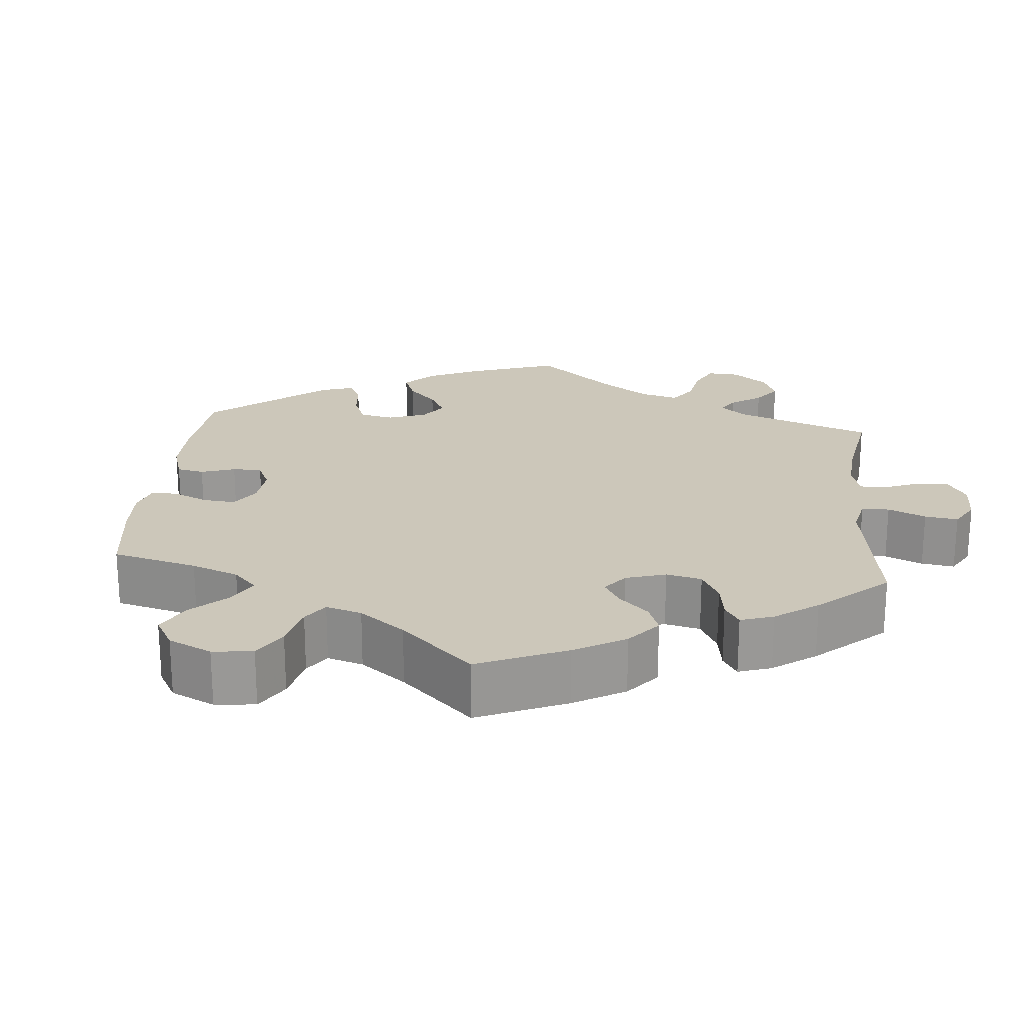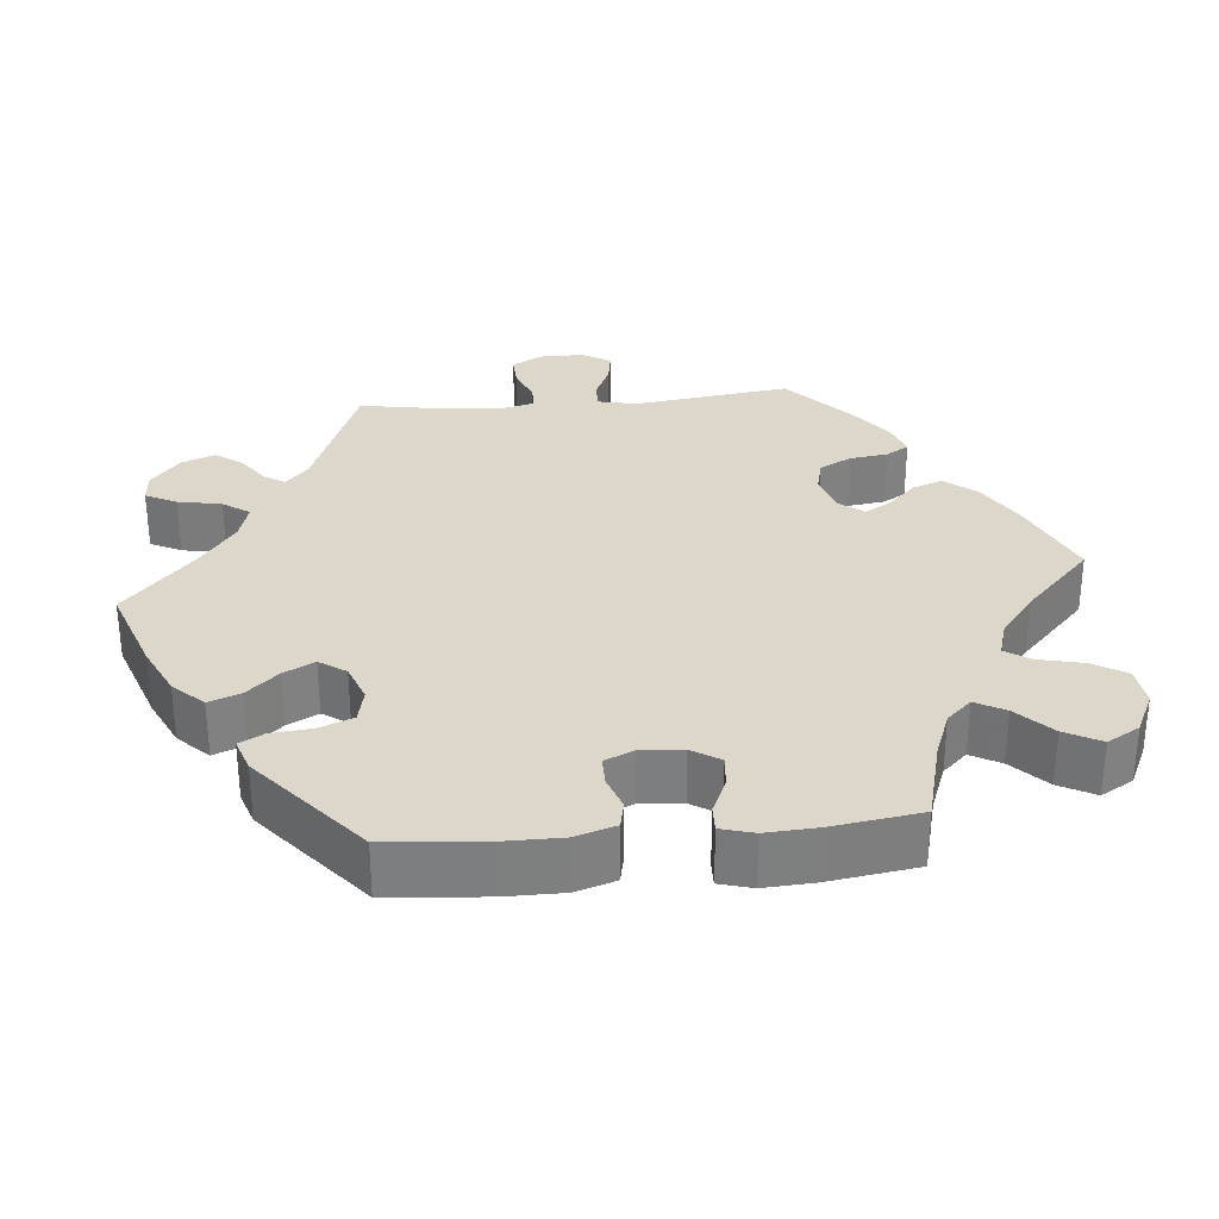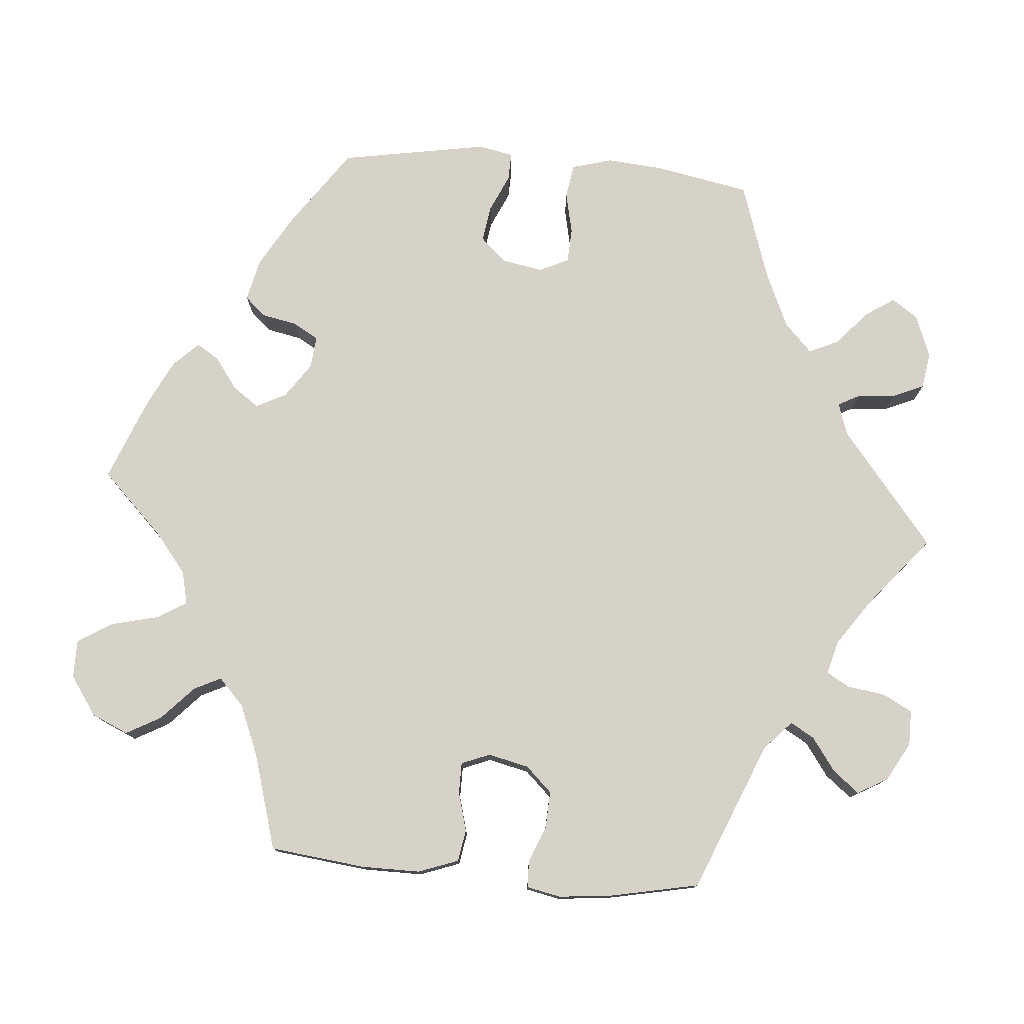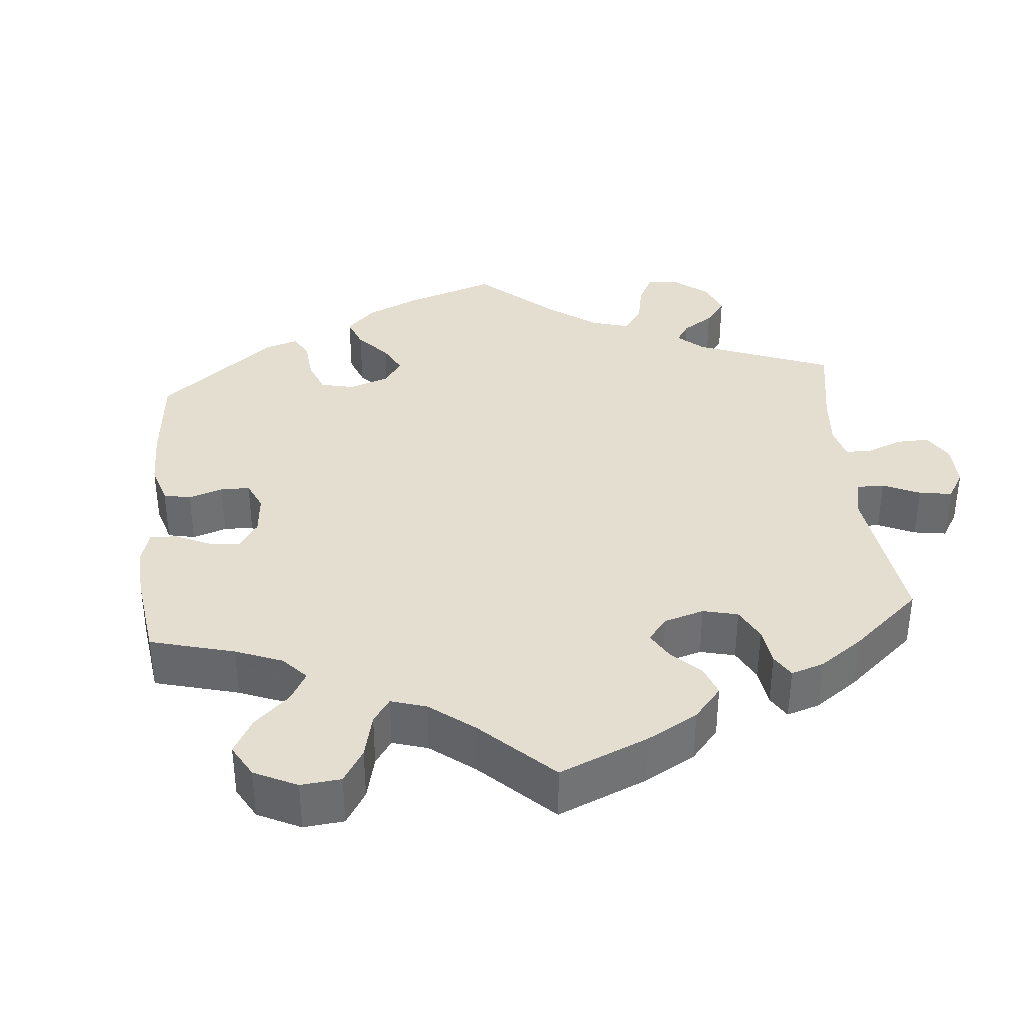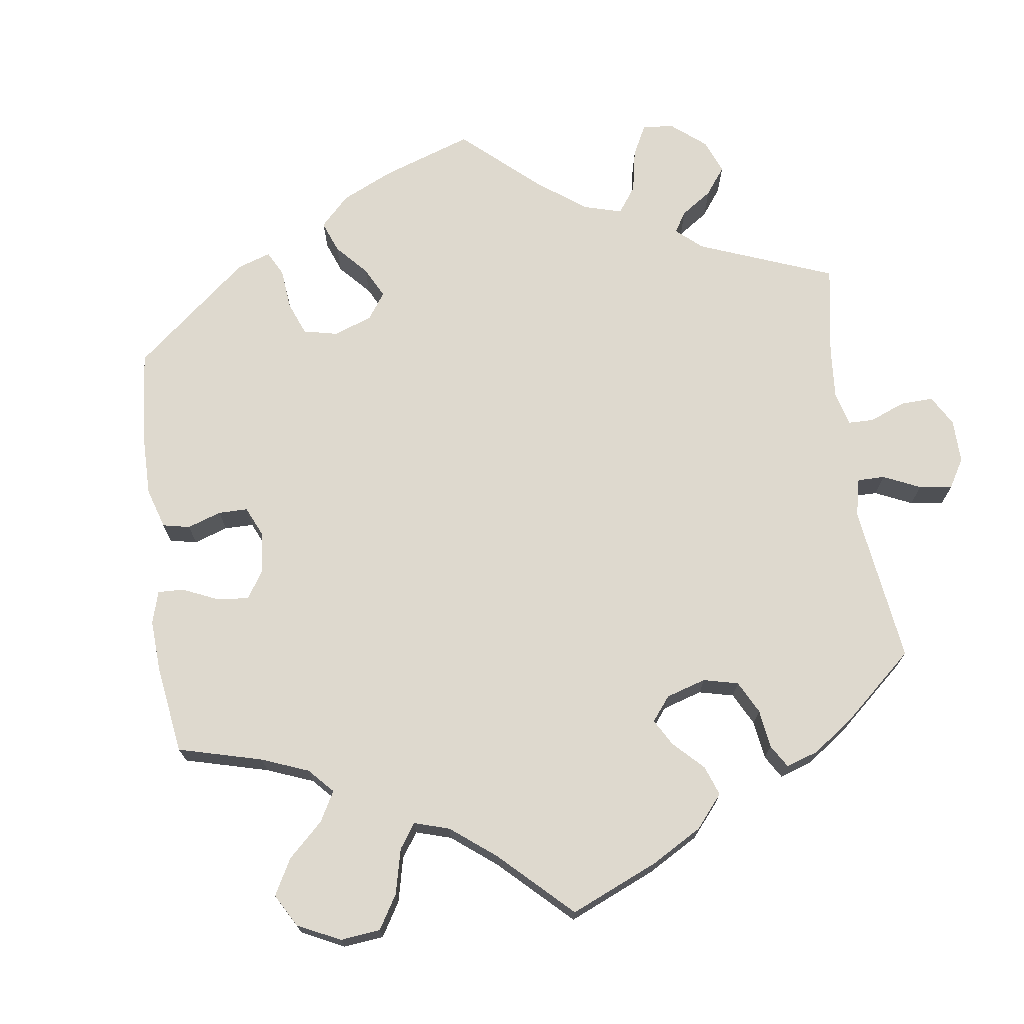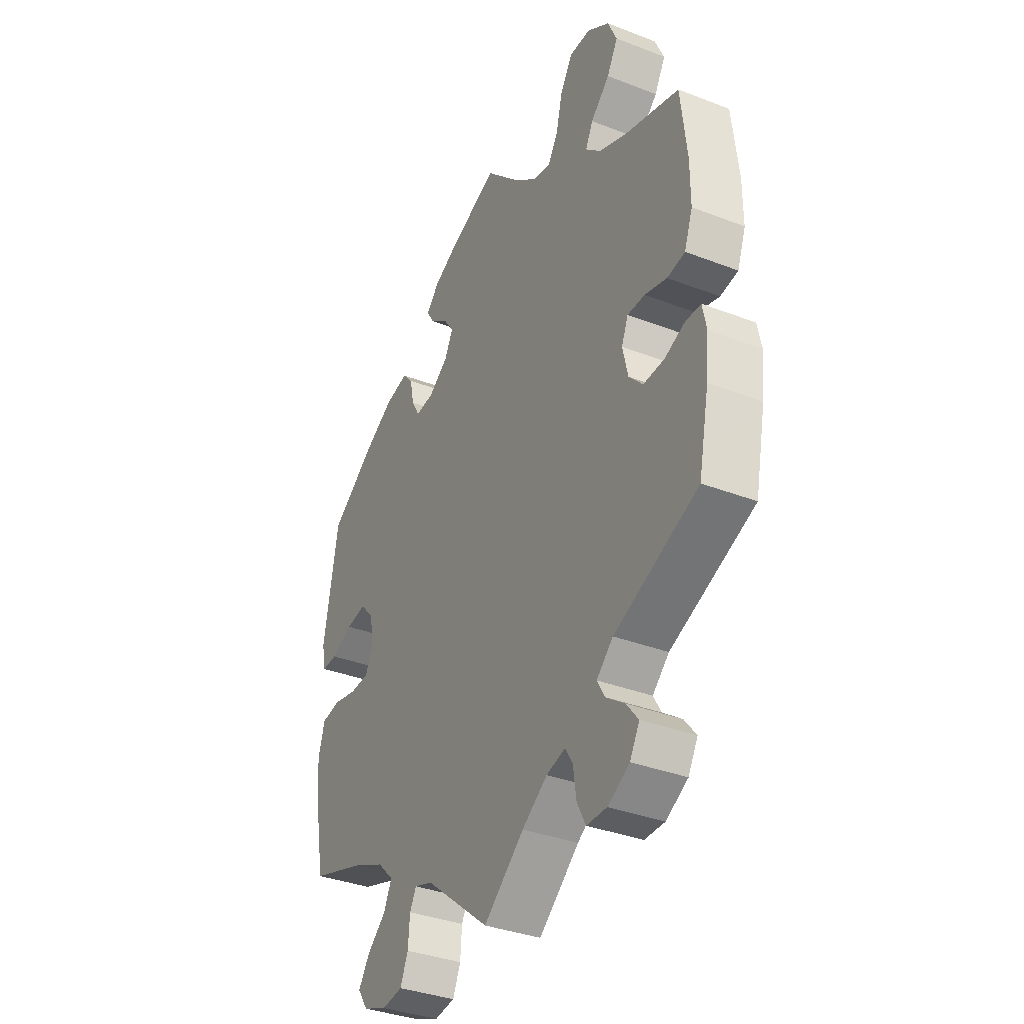
<metadata>
{"format":"obj","ext":"obj","renderer":"f3d","projection":"perspective","resolution":1024,"background":"white","views":[{"elev":21.5,"azim":65.4,"up":"+Y"},{"elev":30.8,"azim":-35.3,"up":"+Y"},{"elev":77.5,"azim":94.9,"up":"+Y"},{"elev":36.4,"azim":55.0,"up":"+Y"},{"elev":71.4,"azim":52.3,"up":"+Y"},{"elev":-35.6,"azim":63.0,"up":"+Z"}]}
</metadata>
<code>
v -0.396 0.07 0.362
v -0.33 0.07 0.4
v -0.276 0.07 0.412
v -0.252 0.07 0.385
v -0.243 0.07 0.339
v -0.224 0.07 0.306
v -0.182 0.07 0.31
v -0.137 0.07 0.341
v -0.117 0.07 0.38
v -0.141 0.07 0.414
v -0.182 0.07 0.444
v -0.2 0.07 0.473
v -0.169 0.07 0.505
v -0.109 0.07 0.535
v 0 0.07 0.578
v 0.08 0.07 0.497
v 0.131 0.07 0.456
v 0.174 0.07 0.446
v 0.197 0.07 0.484
v 0.212 0.07 0.545
v 0.24 0.07 0.59
v 0.289 0.07 0.59
v 0.34 0.07 0.555
v 0.361 0.07 0.507
v 0.336 0.07 0.462
v 0.292 0.07 0.421
v 0.275 0.07 0.386
v 0.31 0.07 0.353
v 0.378 0.07 0.325
v 0.5 0.07 0.289
v 0.514 0.07 0.165
v 0.514 0.07 0.089
v 0.495 0.07 0.037
v 0.454 0.07 0.03
v 0.403 0.07 0.044
v 0.363 0.07 0.044
v 0.348 0.07 0.007
v 0.36 0.07 -0.046
v 0.392 0.07 -0.08
v 0.44 0.07 -0.078
v 0.487 0.07 -0.059
v 0.522 0.07 -0.06
v 0.531 0.07 -0.104
v 0.524 0.07 -0.172
v 0.5 0.07 -0.289
v 0.307 0.07 -0.368
v 0.269 0.07 -0.403
v 0.287 0.07 -0.434
v 0.33 0.07 -0.465
v 0.357 0.07 -0.499
v 0.335 0.07 -0.538
v 0.285 0.07 -0.566
v 0.239 0.07 -0.566
v 0.219 0.07 -0.528
v 0.212 0.07 -0.478
v 0.195 0.07 -0.449
v 0.151 0.07 -0.461
v 0.093 0.07 -0.501
v 0 0.07 -0.578
v -0.148 0.07 -0.458
v -0.19 0.07 -0.444
v -0.205 0.07 -0.472
v -0.209 0.07 -0.521
v -0.227 0.07 -0.562
v -0.274 0.07 -0.569
v -0.329 0.07 -0.548
v -0.352 0.07 -0.514
v -0.327 0.07 -0.476
v -0.283 0.07 -0.438
v -0.265 0.07 -0.399
v -0.302 0.07 -0.363
v -0.374 0.07 -0.331
v -0.501 0.07 -0.289
v -0.524 0.07 -0.166
v -0.53 0.07 -0.092
v -0.515 0.07 -0.04
v -0.471 0.07 -0.033
v -0.417 0.07 -0.045
v -0.372 0.07 -0.043
v -0.354 0.07 -0.005
v -0.363 0.07 0.048
v -0.394 0.07 0.082
v -0.441 0.07 0.075
v -0.49 0.07 0.053
v -0.526 0.07 0.052
v -0.535 0.07 0.097
v -0.501 0.07 0.289
v -0.396 0 0.362
v -0.33 0 0.4
v -0.276 0 0.412
v -0.252 0 0.385
v -0.243 0 0.339
v -0.224 0 0.306
v -0.182 0 0.31
v -0.137 0 0.341
v -0.117 0 0.38
v -0.141 0 0.414
v -0.182 0 0.444
v -0.2 0 0.473
v -0.169 0 0.505
v -0.109 0 0.535
v 0 0 0.578
v 0.08 0 0.497
v 0.131 0 0.456
v 0.174 0 0.446
v 0.197 0 0.484
v 0.212 0 0.545
v 0.24 0 0.59
v 0.289 0 0.59
v 0.34 0 0.555
v 0.361 0 0.507
v 0.336 0 0.462
v 0.292 0 0.421
v 0.275 0 0.386
v 0.31 0 0.353
v 0.378 0 0.325
v 0.5 0 0.289
v 0.514 0 0.165
v 0.514 0 0.089
v 0.495 0 0.037
v 0.454 0 0.03
v 0.403 0 0.044
v 0.363 0 0.044
v 0.348 0 0.007
v 0.36 0 -0.046
v 0.392 0 -0.08
v 0.44 0 -0.078
v 0.487 0 -0.059
v 0.522 0 -0.06
v 0.531 0 -0.104
v 0.524 0 -0.172
v 0.5 0 -0.289
v 0.307 0 -0.368
v 0.269 0 -0.403
v 0.287 0 -0.434
v 0.33 0 -0.465
v 0.357 0 -0.499
v 0.335 0 -0.538
v 0.285 0 -0.566
v 0.239 0 -0.566
v 0.219 0 -0.528
v 0.212 0 -0.478
v 0.195 0 -0.449
v 0.151 0 -0.461
v 0.093 0 -0.501
v 0 0 -0.578
v -0.148 0 -0.458
v -0.19 0 -0.444
v -0.205 0 -0.472
v -0.209 0 -0.521
v -0.227 0 -0.562
v -0.274 0 -0.569
v -0.329 0 -0.548
v -0.352 0 -0.514
v -0.327 0 -0.476
v -0.283 0 -0.438
v -0.265 0 -0.399
v -0.302 0 -0.363
v -0.374 0 -0.331
v -0.501 0 -0.289
v -0.524 0 -0.166
v -0.53 0 -0.092
v -0.515 0 -0.04
v -0.471 0 -0.033
v -0.417 0 -0.045
v -0.372 0 -0.043
v -0.354 0 -0.005
v -0.363 0 0.048
v -0.394 0 0.082
v -0.441 0 0.075
v -0.49 0 0.053
v -0.526 0 0.052
v -0.535 0 0.097
v -0.501 0 0.289
f 83 84 85 86
f 82 83 86 87
f 81 82 87 1
f 75 76 77 78
f 75 78 79
f 72 73 74 75
f 71 72 75 79
f 70 71 79 80
f 66 67 68 69
f 66 69 70
f 65 66 70
f 62 63 64 65
f 61 62 65 70
f 60 61 70 80
f 58 59 60 80
f 52 53 54 55
f 52 55 56
f 51 52 56
f 48 49 50 51
f 47 48 51 56
f 46 47 56 57
f 44 45 46
f 43 44 46 57
f 40 41 42 43
f 39 40 43 57
f 32 33 34 35
f 32 35 36
f 29 30 31 32
f 28 29 32 36
f 27 28 36 37
f 23 24 25 26
f 23 26 27
f 22 23 27
f 19 20 21 22
f 18 19 22 27
f 17 18 27 37
f 13 14 15 16
f 10 11 12 13
f 9 10 13 16
f 8 9 16 17
f 2 3 4 5
f 2 5 6
f 1 2 6
f 81 1 6
f 80 81 6 7
f 38 39 57 58
f 37 38 58 80
f 17 37 80
f 7 8 17 80
f 173 172 171 170
f 174 173 170 169
f 88 174 169 168
f 165 164 163 162
f 166 165 162
f 162 161 160 159
f 166 162 159 158
f 167 166 158 157
f 156 155 154 153
f 157 156 153
f 157 153 152
f 152 151 150 149
f 157 152 149 148
f 167 157 148 147
f 167 147 146 145
f 142 141 140 139
f 143 142 139
f 143 139 138
f 138 137 136 135
f 143 138 135 134
f 144 143 134 133
f 133 132 131
f 144 133 131 130
f 130 129 128 127
f 144 130 127 126
f 122 121 120 119
f 123 122 119
f 119 118 117 116
f 123 119 116 115
f 124 123 115 114
f 113 112 111 110
f 114 113 110
f 114 110 109
f 109 108 107 106
f 114 109 106 105
f 124 114 105 104
f 103 102 101 100
f 100 99 98 97
f 103 100 97 96
f 104 103 96 95
f 92 91 90 89
f 93 92 89
f 93 89 88
f 93 88 168
f 94 93 168 167
f 145 144 126 125
f 167 145 125 124
f 167 124 104
f 167 104 95 94
f 1 88 89 2
f 2 89 90 3
f 3 90 91 4
f 4 91 92 5
f 5 92 93 6
f 6 93 94 7
f 7 94 95 8
f 8 95 96 9
f 9 96 97 10
f 10 97 98 11
f 11 98 99 12
f 12 99 100 13
f 13 100 101 14
f 14 101 102 15
f 15 102 103 16
f 16 103 104 17
f 17 104 105 18
f 18 105 106 19
f 19 106 107 20
f 20 107 108 21
f 21 108 109 22
f 22 109 110 23
f 23 110 111 24
f 24 111 112 25
f 25 112 113 26
f 26 113 114 27
f 27 114 115 28
f 28 115 116 29
f 29 116 117 30
f 30 117 118 31
f 31 118 119 32
f 32 119 120 33
f 33 120 121 34
f 34 121 122 35
f 35 122 123 36
f 36 123 124 37
f 37 124 125 38
f 38 125 126 39
f 39 126 127 40
f 40 127 128 41
f 41 128 129 42
f 42 129 130 43
f 43 130 131 44
f 44 131 132 45
f 45 132 133 46
f 46 133 134 47
f 47 134 135 48
f 48 135 136 49
f 49 136 137 50
f 50 137 138 51
f 51 138 139 52
f 52 139 140 53
f 53 140 141 54
f 54 141 142 55
f 55 142 143 56
f 56 143 144 57
f 57 144 145 58
f 58 145 146 59
f 59 146 147 60
f 60 147 148 61
f 61 148 149 62
f 62 149 150 63
f 63 150 151 64
f 64 151 152 65
f 65 152 153 66
f 66 153 154 67
f 67 154 155 68
f 68 155 156 69
f 69 156 157 70
f 70 157 158 71
f 71 158 159 72
f 72 159 160 73
f 73 160 161 74
f 74 161 162 75
f 75 162 163 76
f 76 163 164 77
f 77 164 165 78
f 78 165 166 79
f 79 166 167 80
f 80 167 168 81
f 81 168 169 82
f 82 169 170 83
f 83 170 171 84
f 84 171 172 85
f 85 172 173 86
f 86 173 174 87
f 87 174 88 1

</code>
